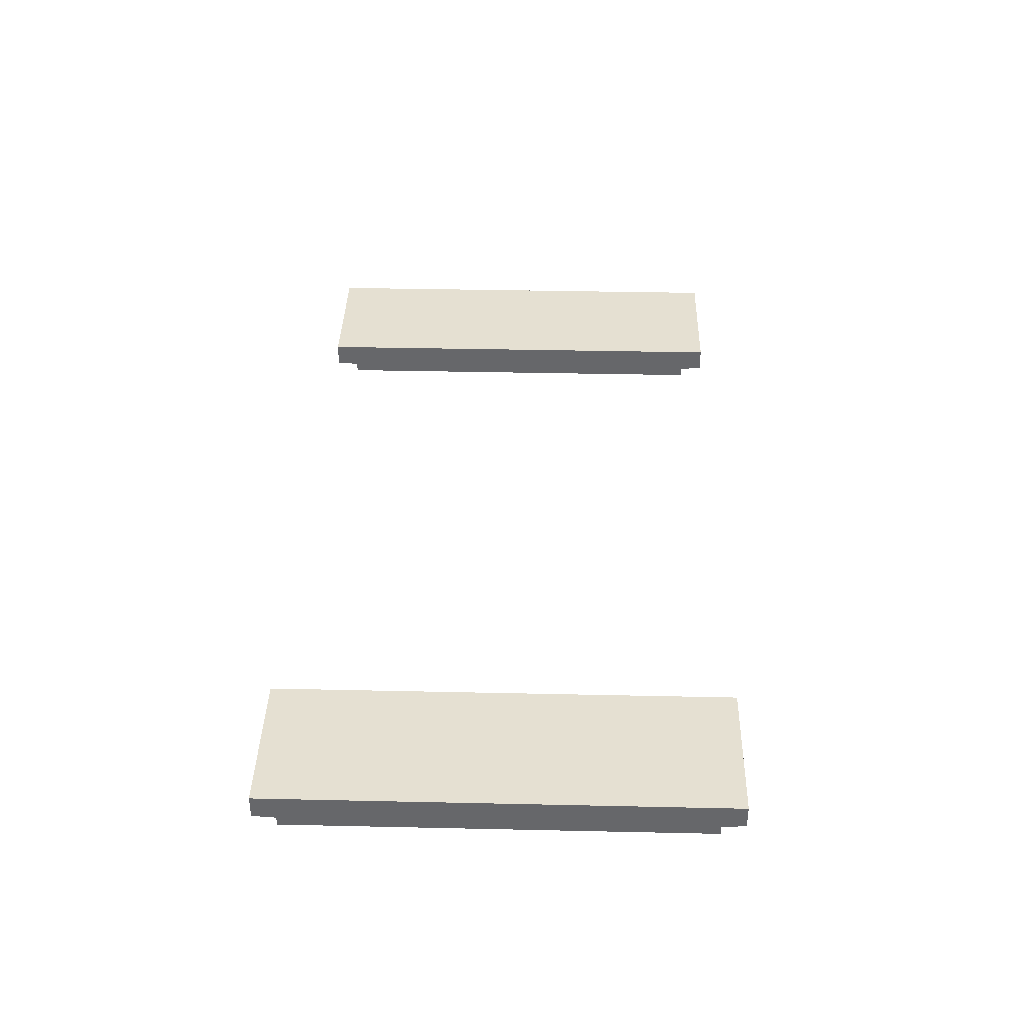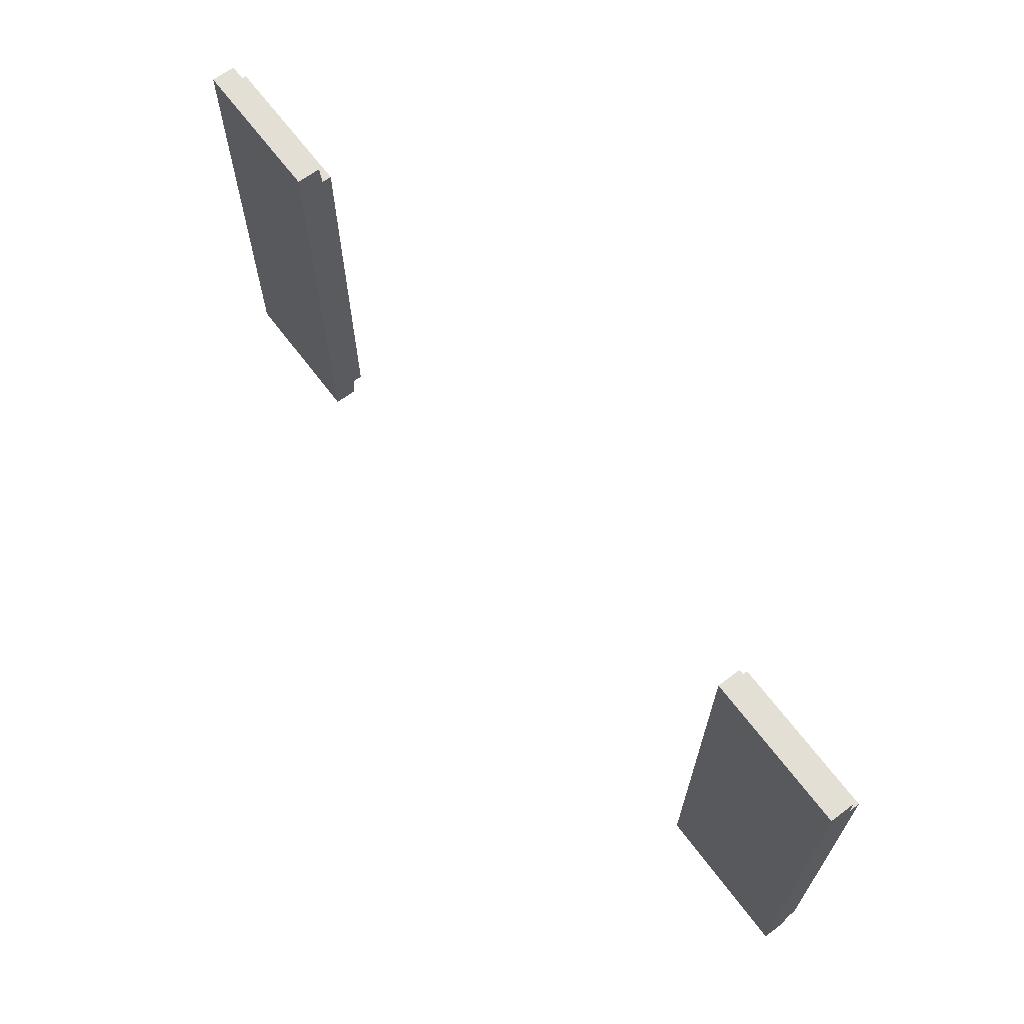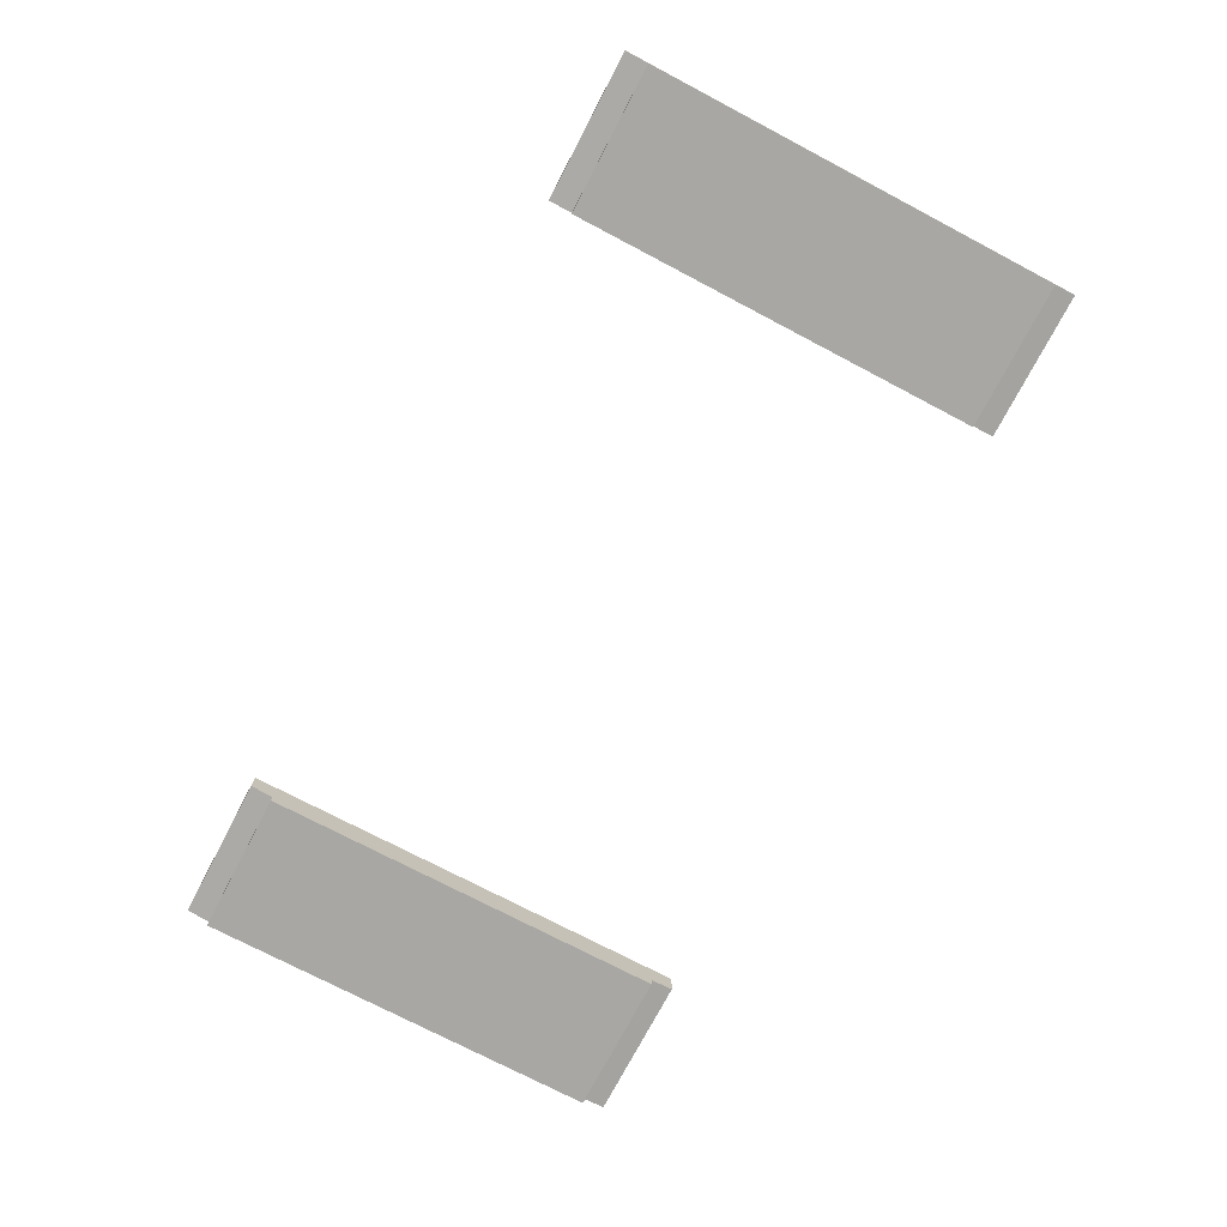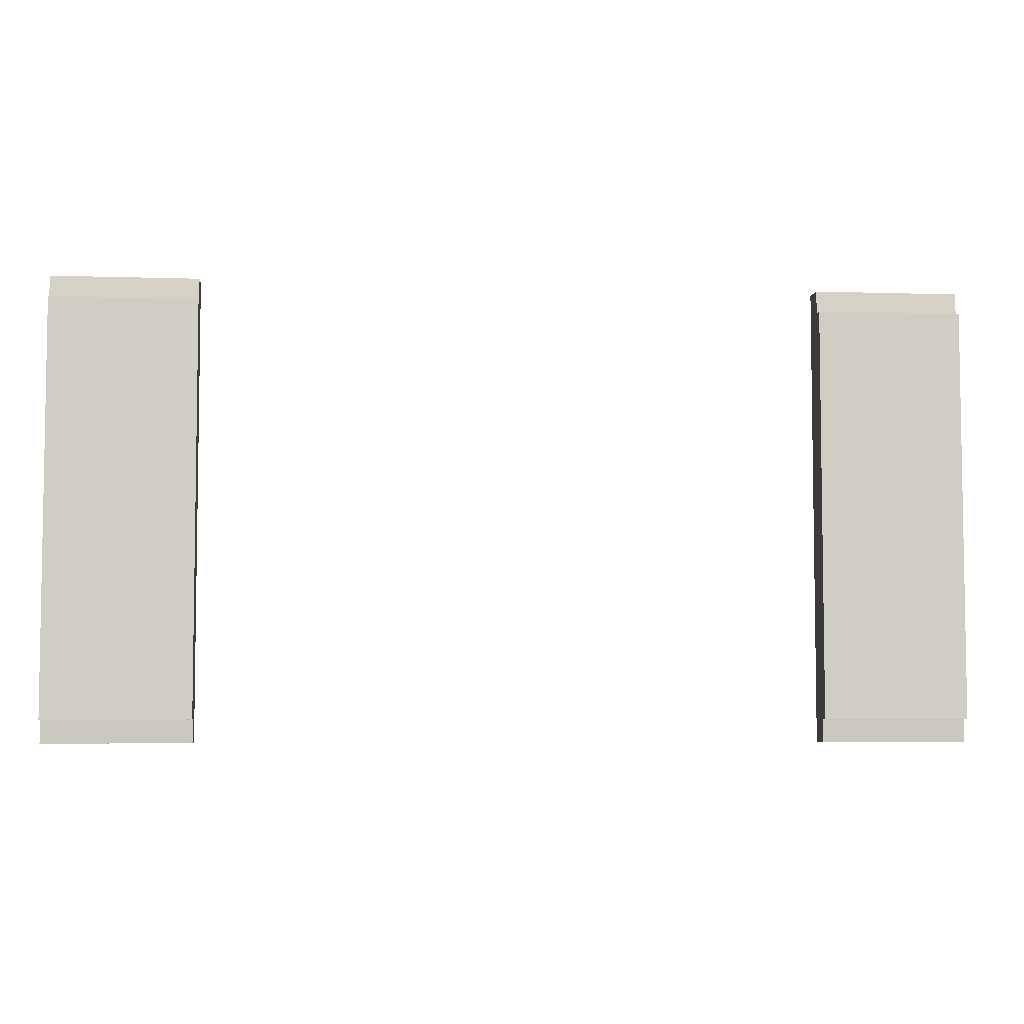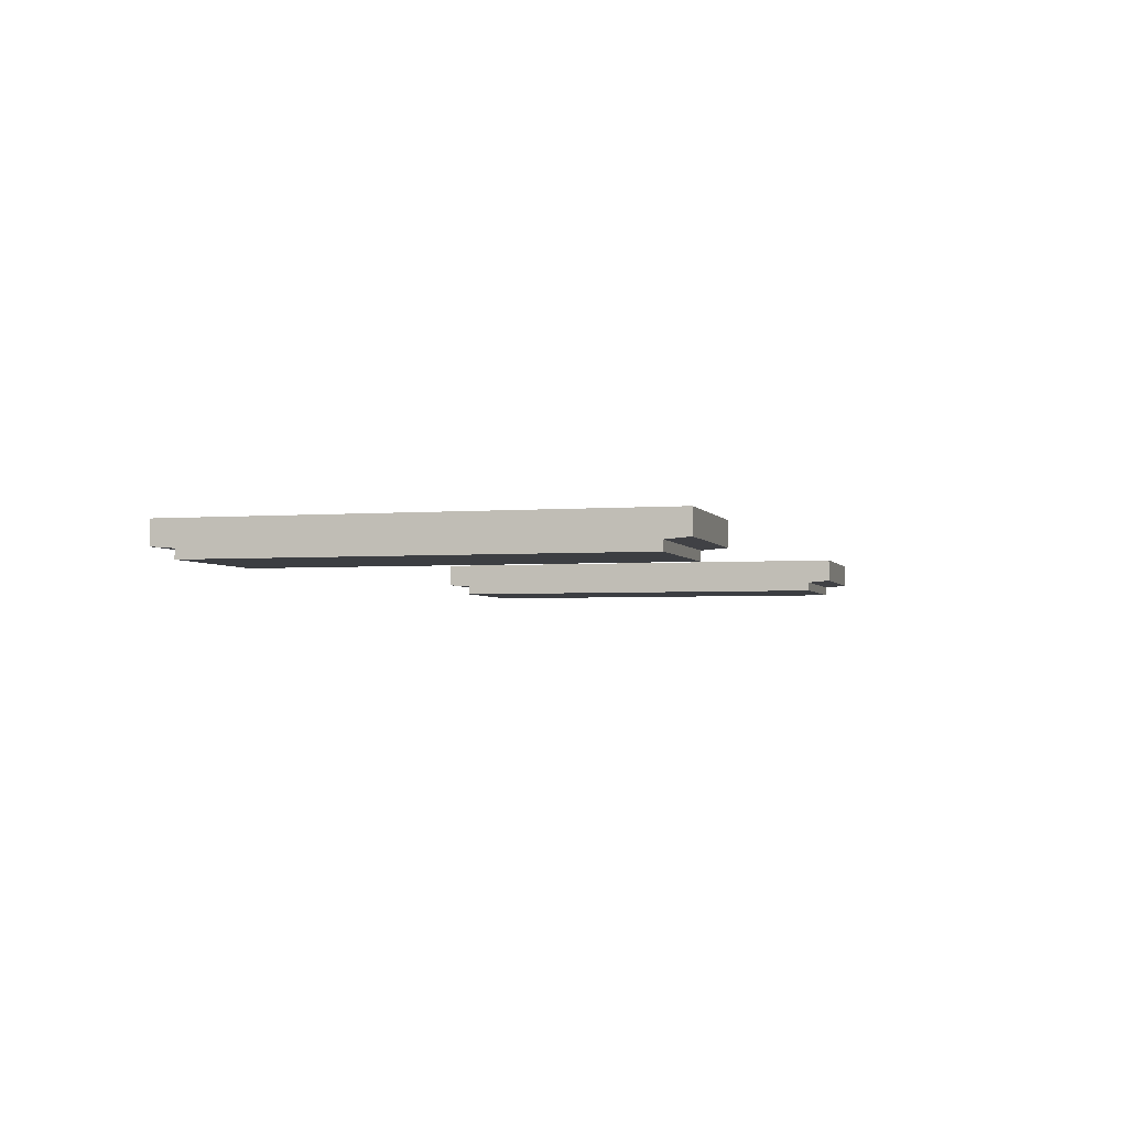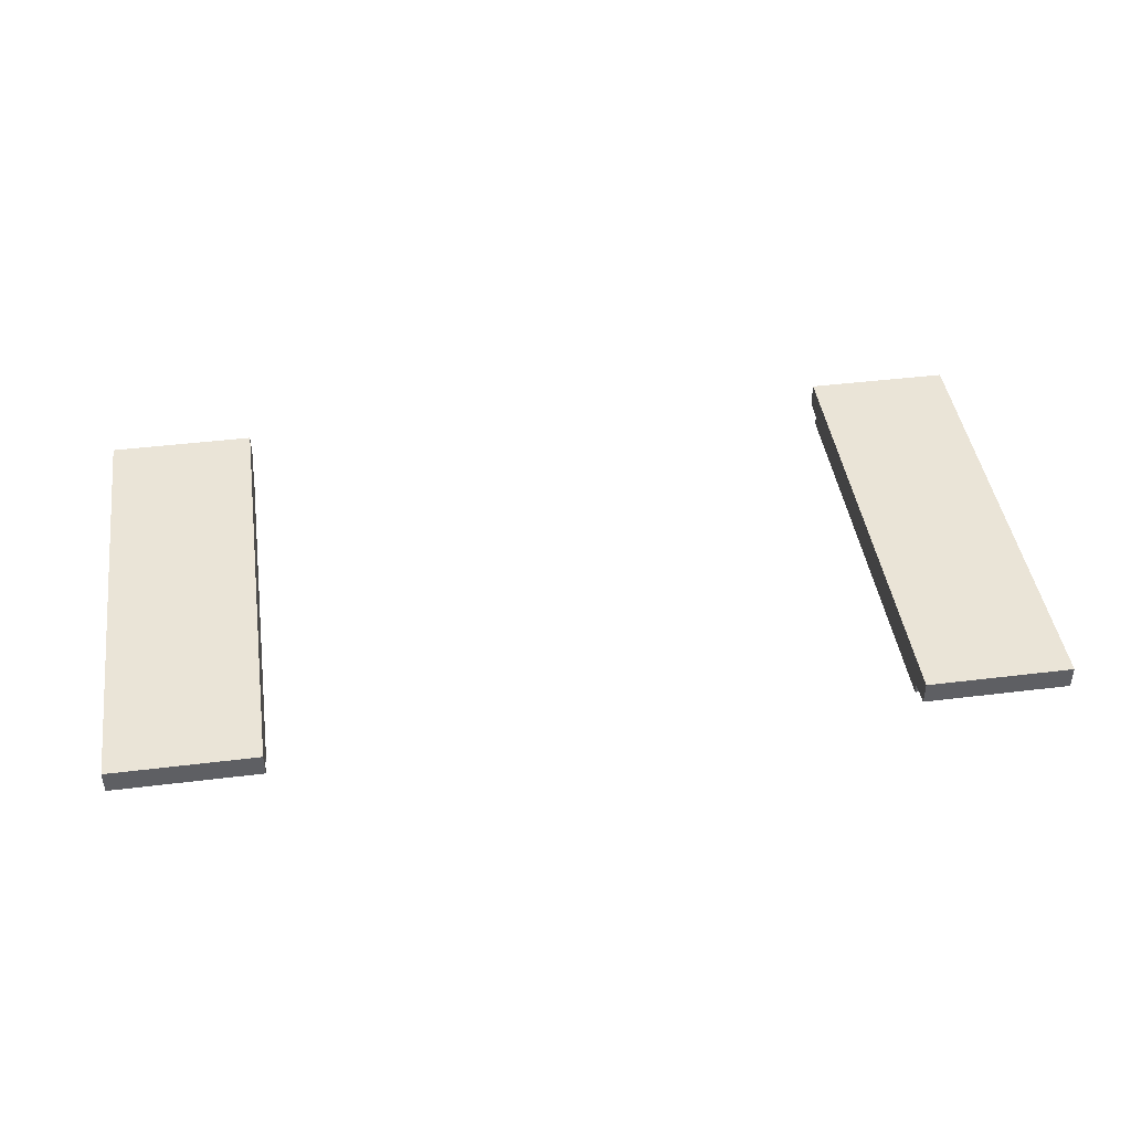
<metadata>
{"format":"obj","ext":"obj","renderer":"f3d","projection":"perspective","resolution":1024,"background":"white","views":[{"elev":37.8,"azim":91.6,"up":"+Y"},{"elev":66.3,"azim":-126.9,"up":"+Z"},{"elev":-74.6,"azim":62.3,"up":"+Y"},{"elev":-5.4,"azim":-5.7,"up":"+Z"},{"elev":-3.1,"azim":-74.5,"up":"+Y"},{"elev":43.7,"azim":171.8,"up":"+Y"}]}
</metadata>
<code>
v 80.13 144.9 80.13
v 80.13 149 80.13
v 80.13 149 0
v 80.13 144.9 0
v -80.13 144.9 80.13
v -80.13 149 80.13
v -80.13 149 0
v -80.13 144.9 0
v 80.13 144.6 4.043
v 80.13 144.6 76.09
v -80.13 144.6 4.043
v -80.13 144.6 76.09
v 80.13 143 4.043
v 80.13 143 76.09
v -80.13 143 4.043
v -80.13 143 76.09
v 54.62 149 80.13
v 54.62 144.9 80.13
v 54.62 144.6 76.09
v 54.62 143 76.09
v 54.62 143 4.043
v 54.62 144.6 4.043
v 54.62 144.9 0
v 54.62 149 0
v -54.62 149 80.13
v -54.62 144.9 80.13
v -54.62 144.6 76.09
v -54.62 143 76.09
v -54.62 143 4.043
v -54.62 144.6 4.043
v -54.62 144.9 0
v -54.62 149 0
f 1 2 17 18
f 2 3 24 17
f 3 4 23 24
f 4 3 2 1
f 8 5 6 7
f 4 1 10 9
f 1 18 19 10
f 23 4 9 22
f 5 8 11 12
f 9 10 14 13
f 10 19 20 14
f 22 9 13 21
f 12 11 15 16
f 14 20 21 13
f 5 26 25 6
f 27 26 5 12
f 28 27 12 16
f 29 28 16 15
f 11 30 29 15
f 8 31 30 11
f 7 32 31 8
f 6 25 32 7
f 25 26 27 30 31 32
f 30 27 28 29
f 19 22 21 20
f 17 24 23 22 19 18

</code>
